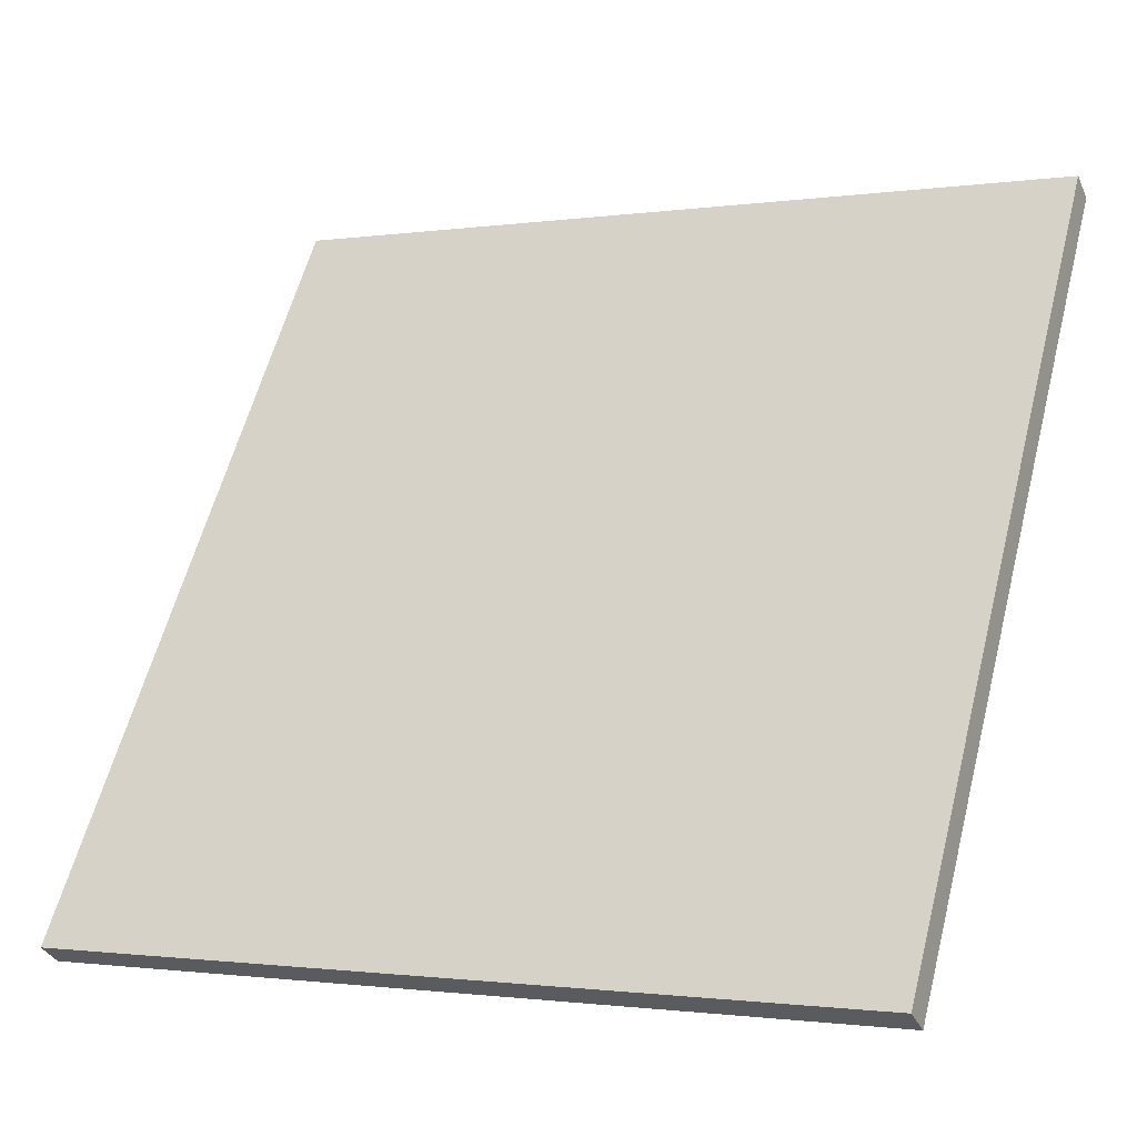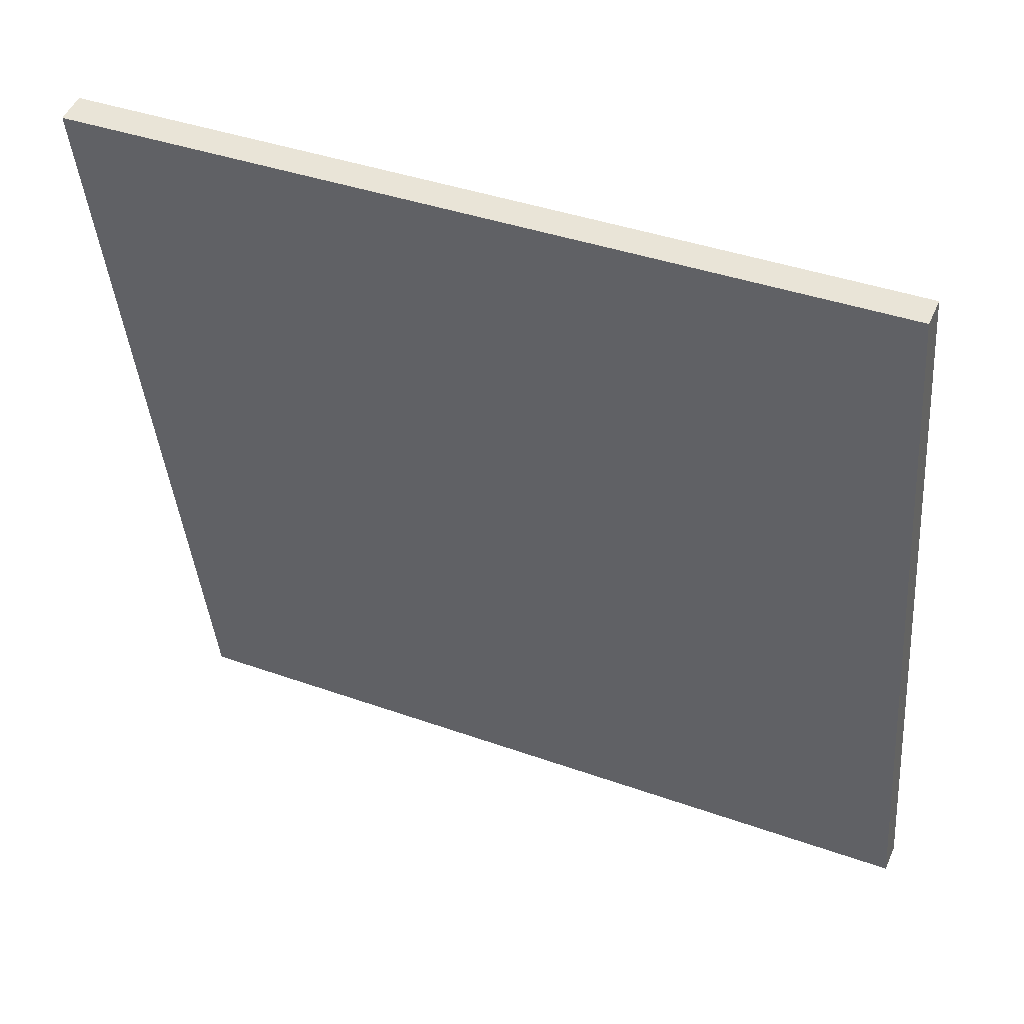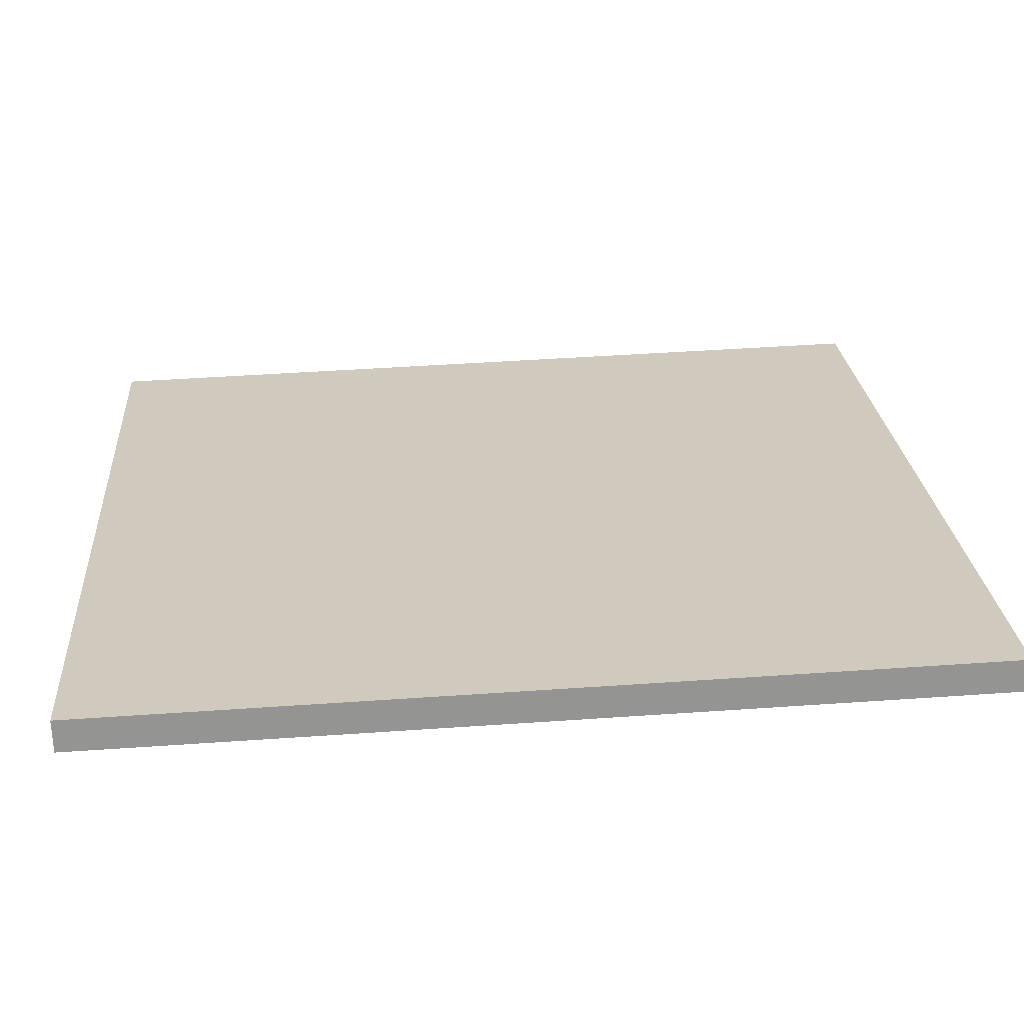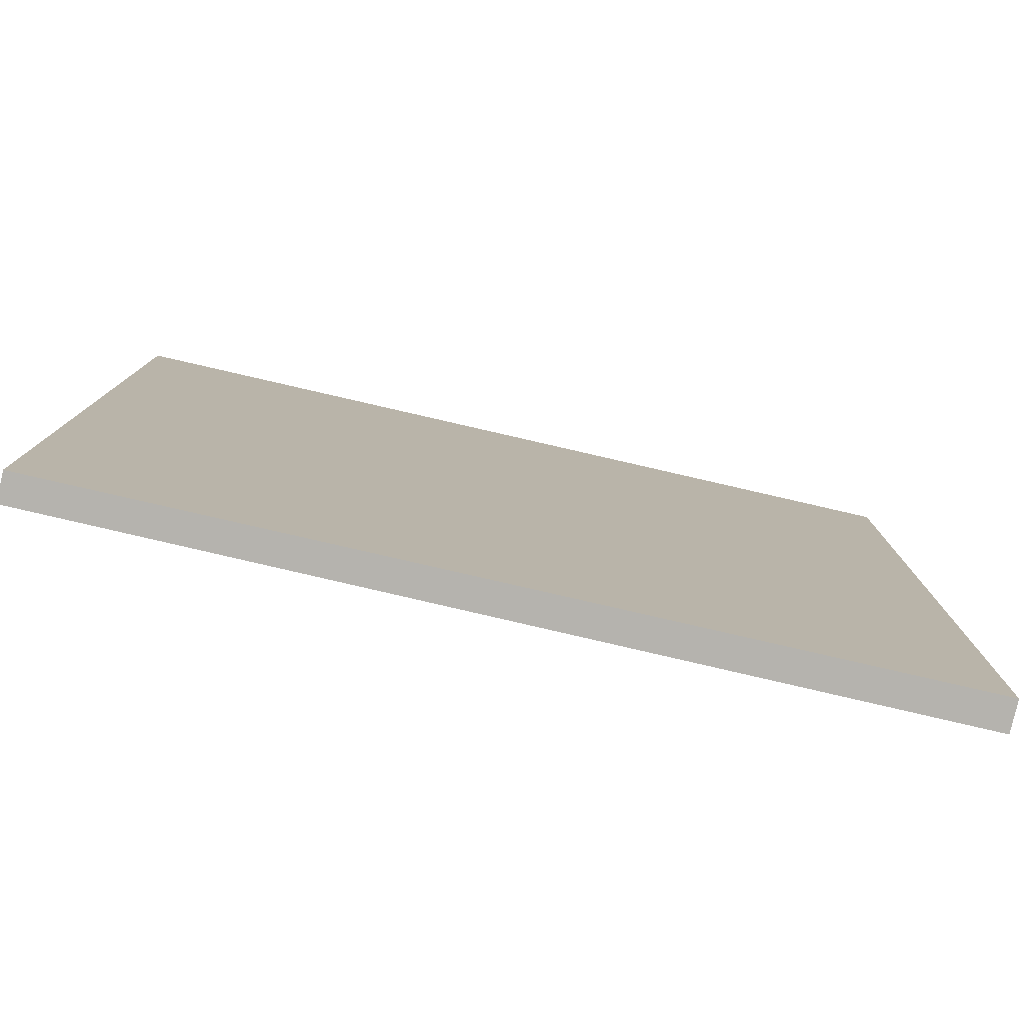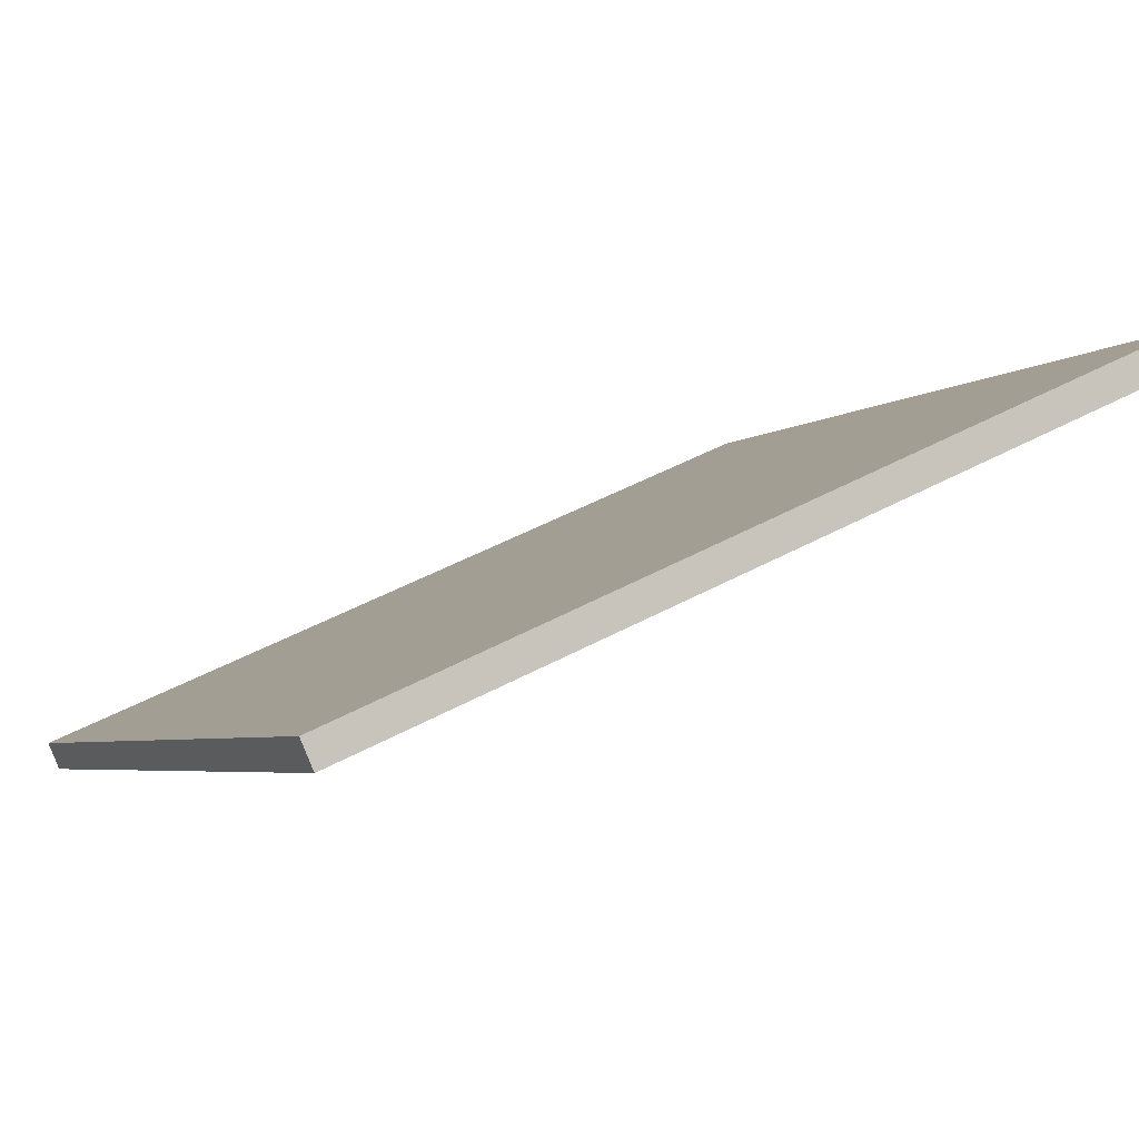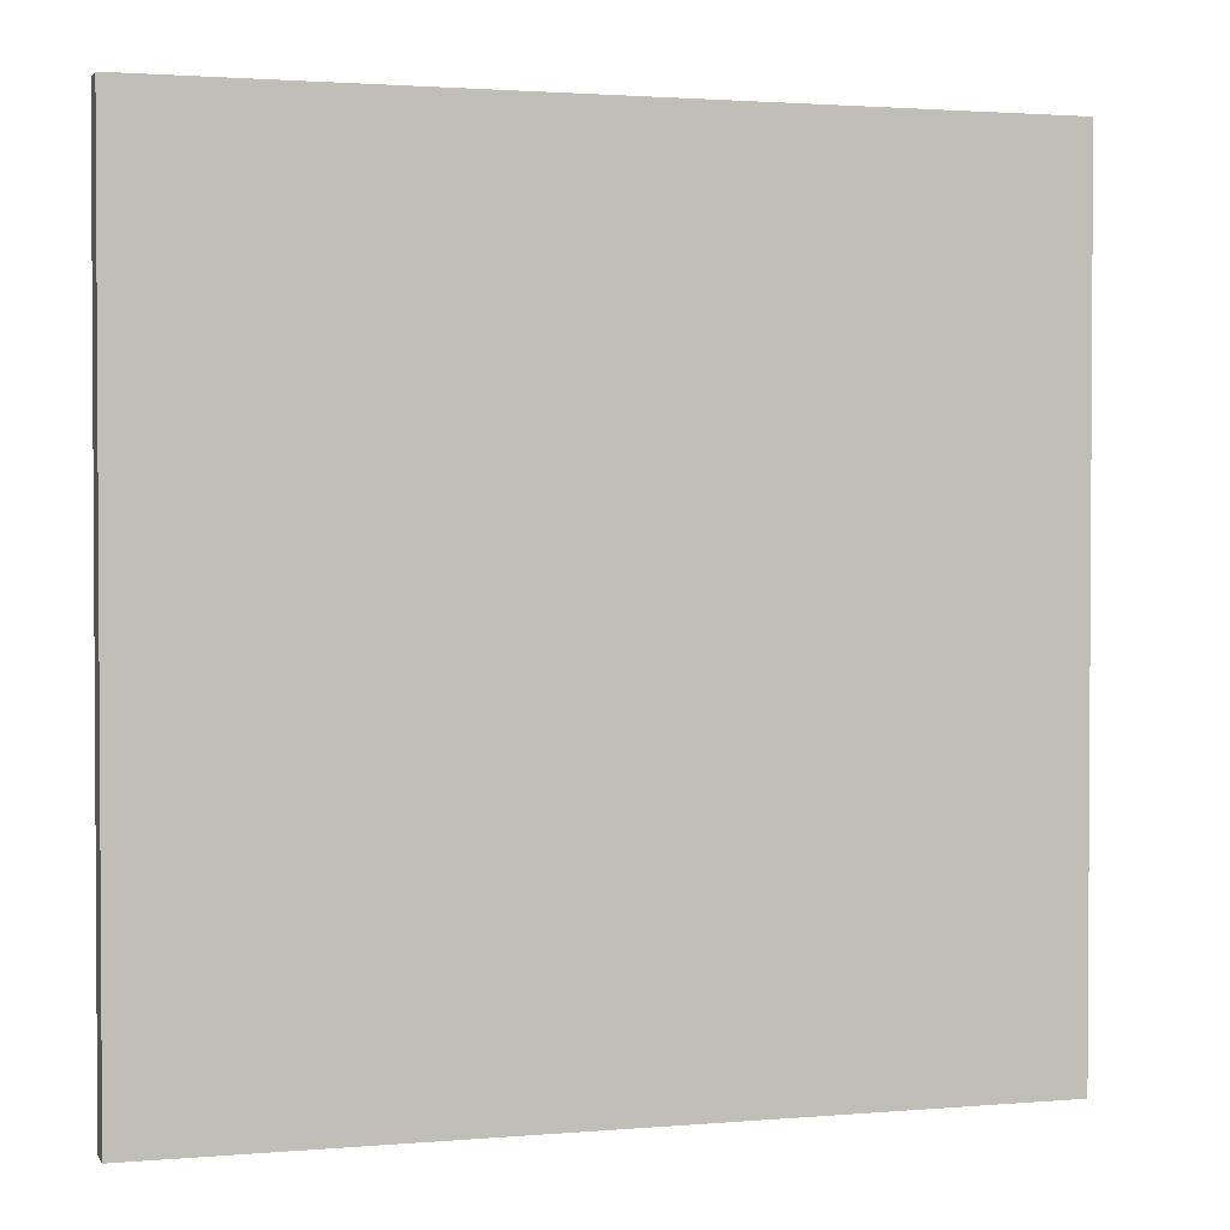
<metadata>
{"format":"obj","ext":"obj","renderer":"f3d","projection":"perspective","resolution":1024,"background":"white","views":[{"elev":59.4,"azim":-165.5,"up":"+Y"},{"elev":-40.8,"azim":4.7,"up":"+Y"},{"elev":47.3,"azim":-94.5,"up":"+Y"},{"elev":-80.0,"azim":143.0,"up":"+Z"},{"elev":-4.3,"azim":156.5,"up":"+Y"},{"elev":2.0,"azim":-40.9,"up":"+Z"}]}
</metadata>
<code>
v -23.79 55.82 -3.976
v -23.79 55.82 3.976
v -23.68 56.07 -3.976
v -23.68 56.07 3.976
v -31.06 59.04 -3.976
v -31.06 59.04 3.976
v -30.94 59.31 -3.976
v -30.94 59.31 3.976
f 1 3 4
f 4 2 1
f 5 6 8
f 8 7 5
f 1 2 6
f 6 5 1
f 3 7 8
f 8 4 3
f 1 5 7
f 7 3 1
f 2 4 8
f 8 6 2

</code>
